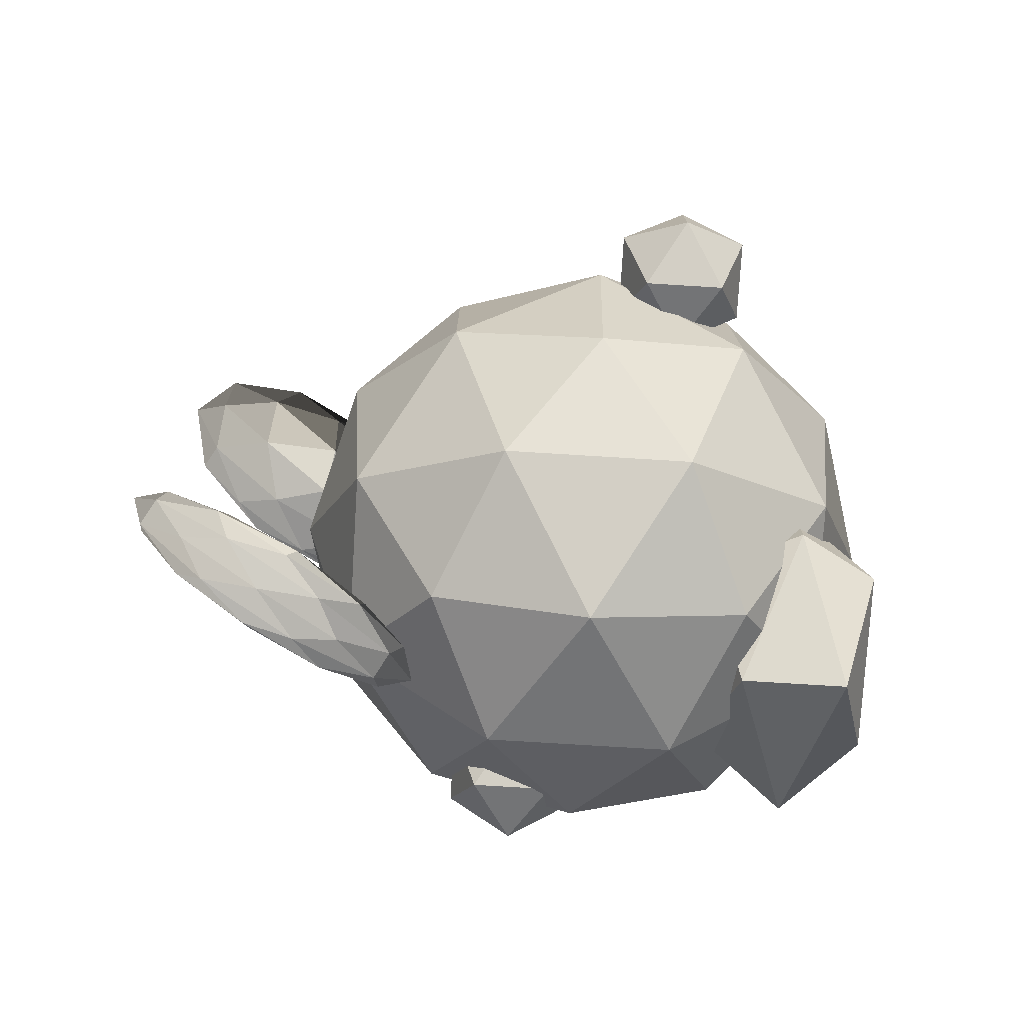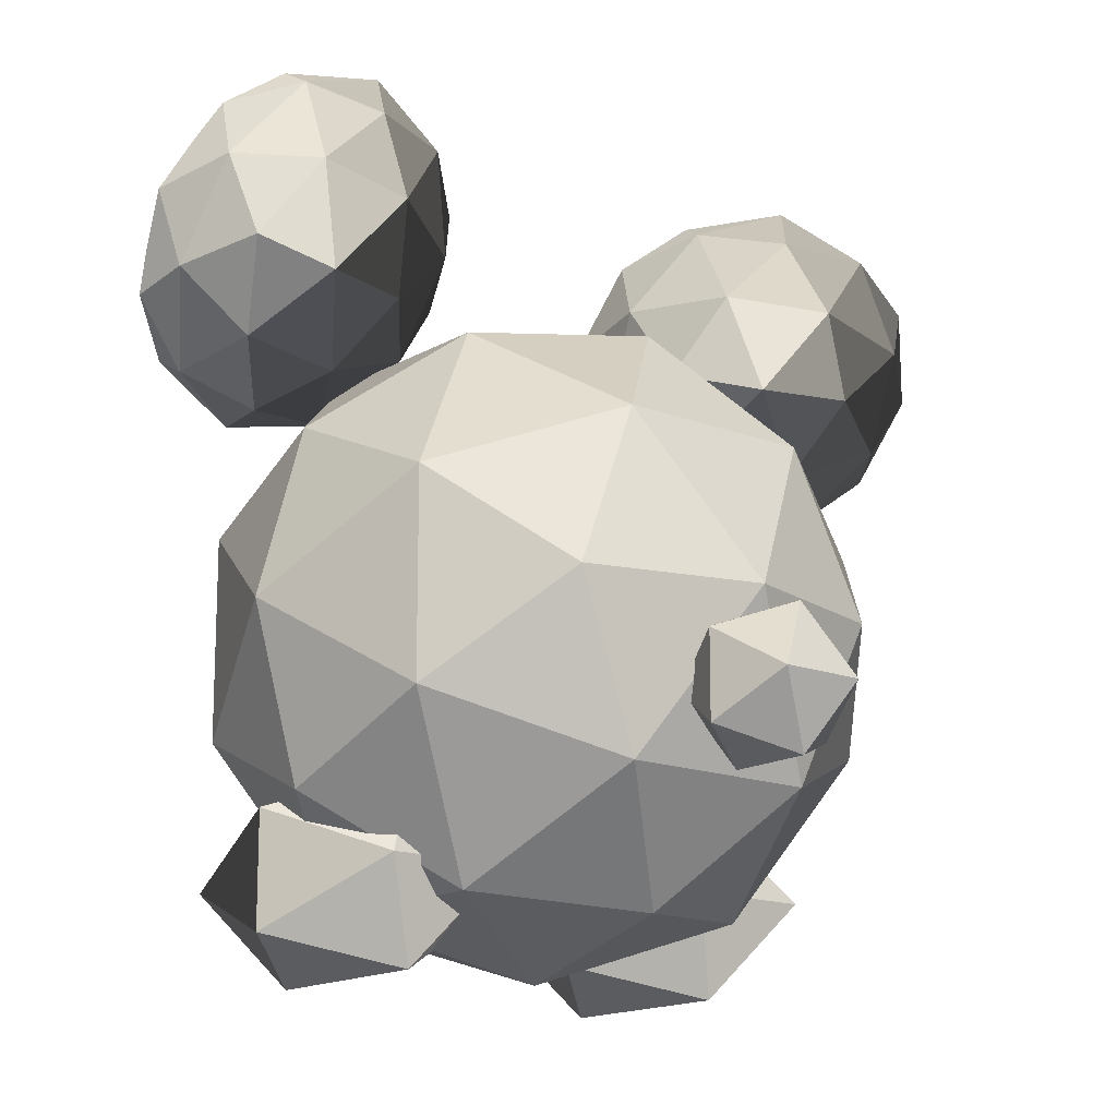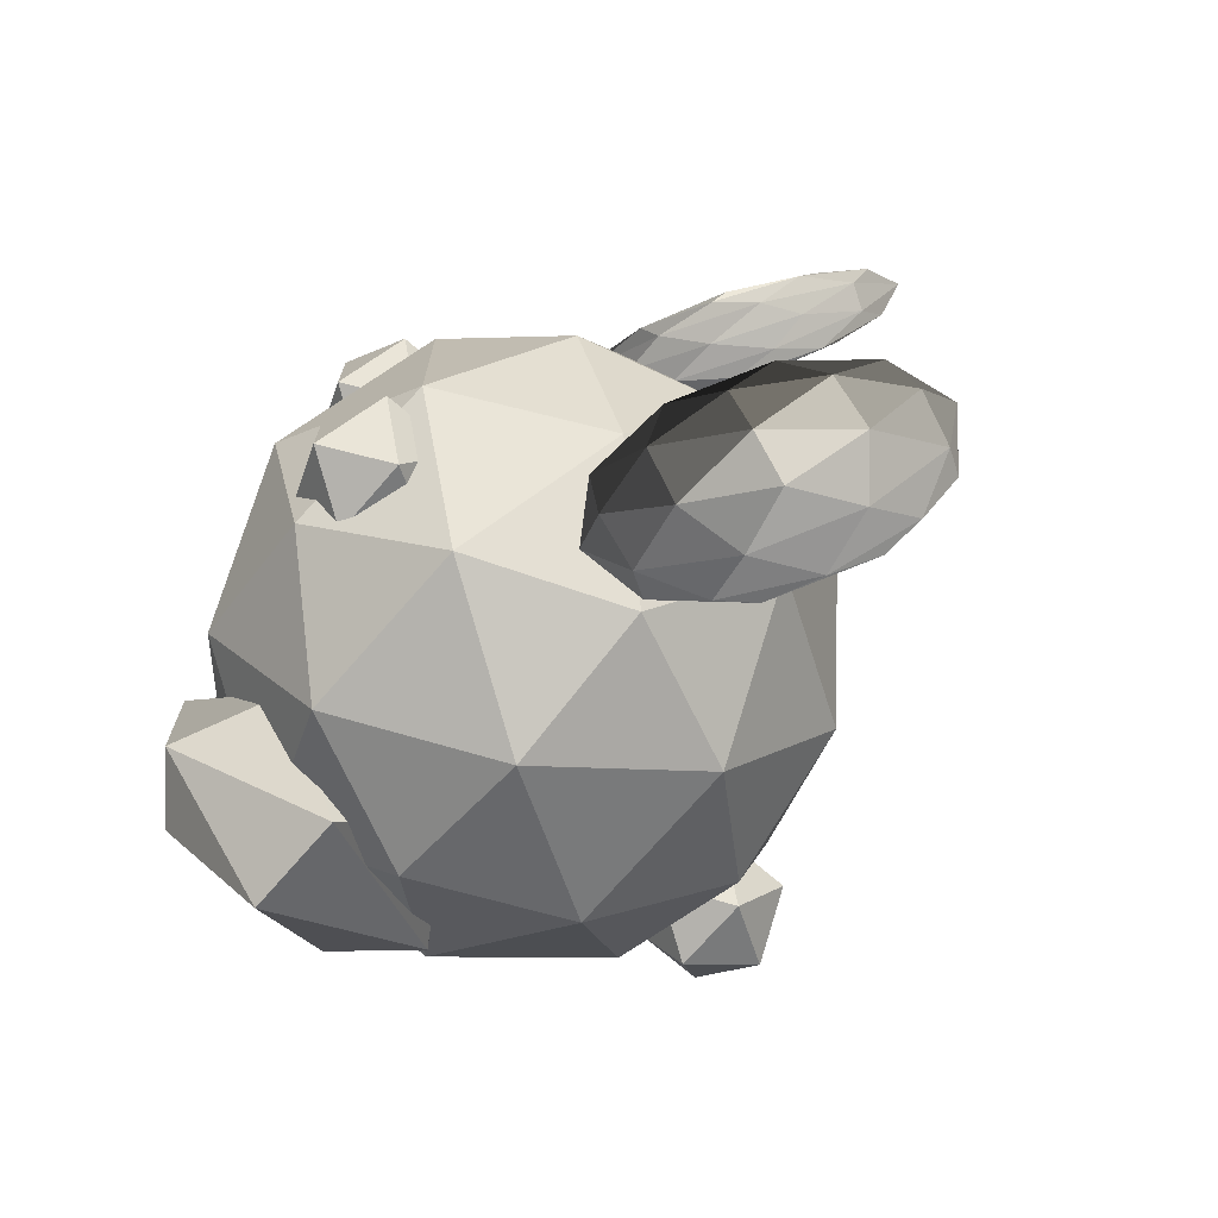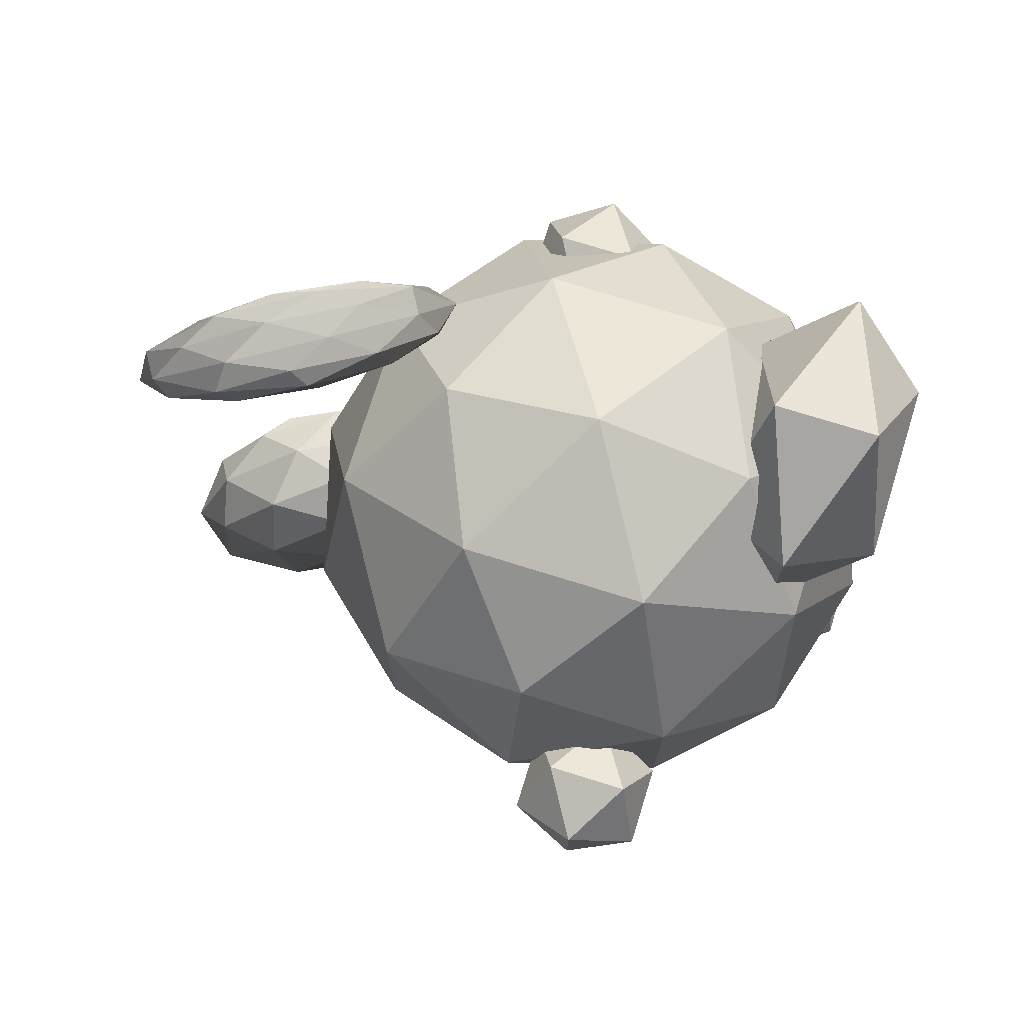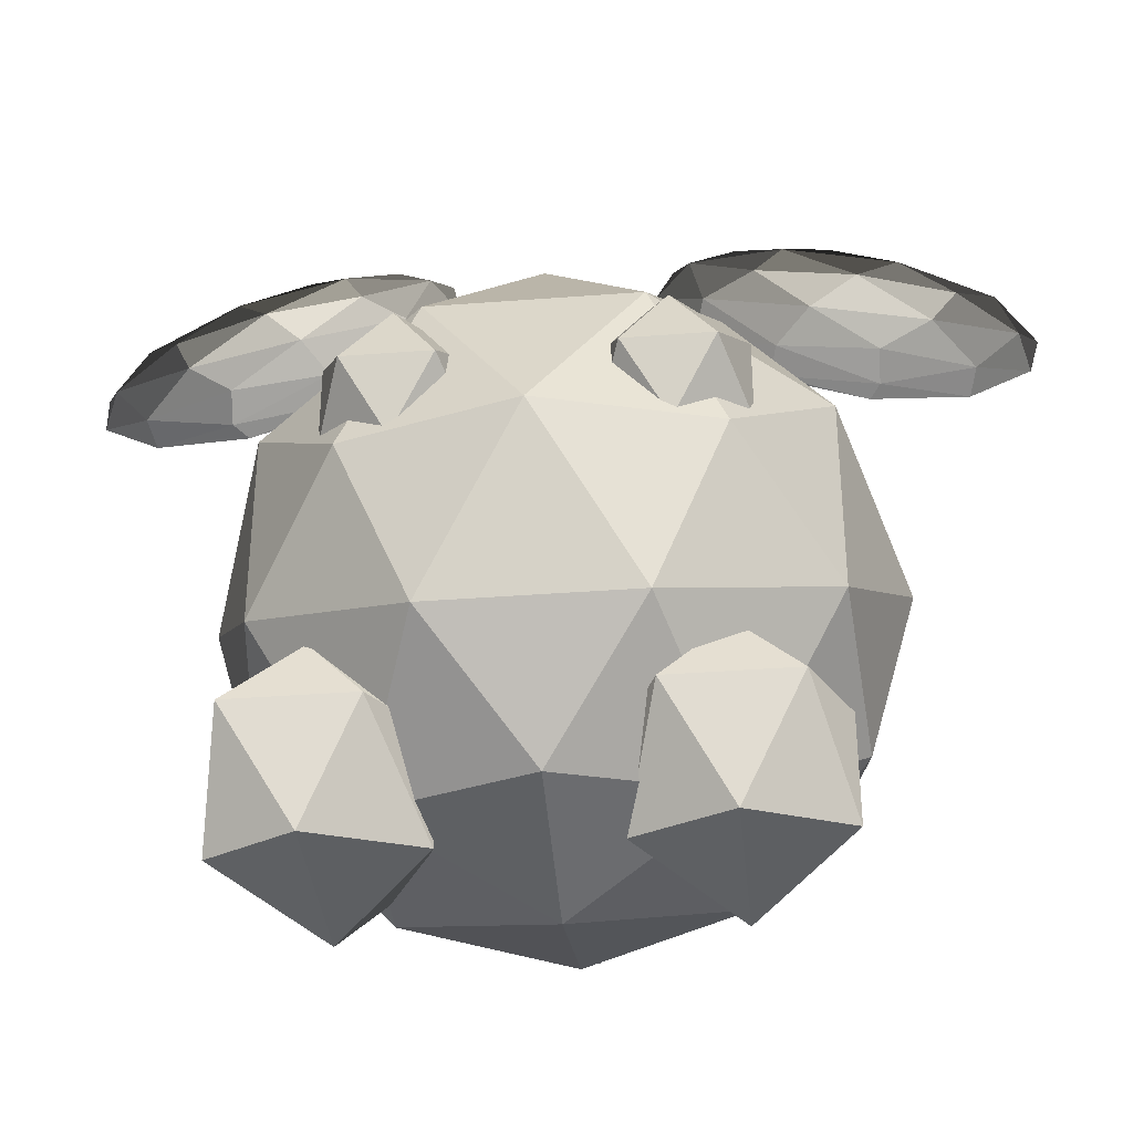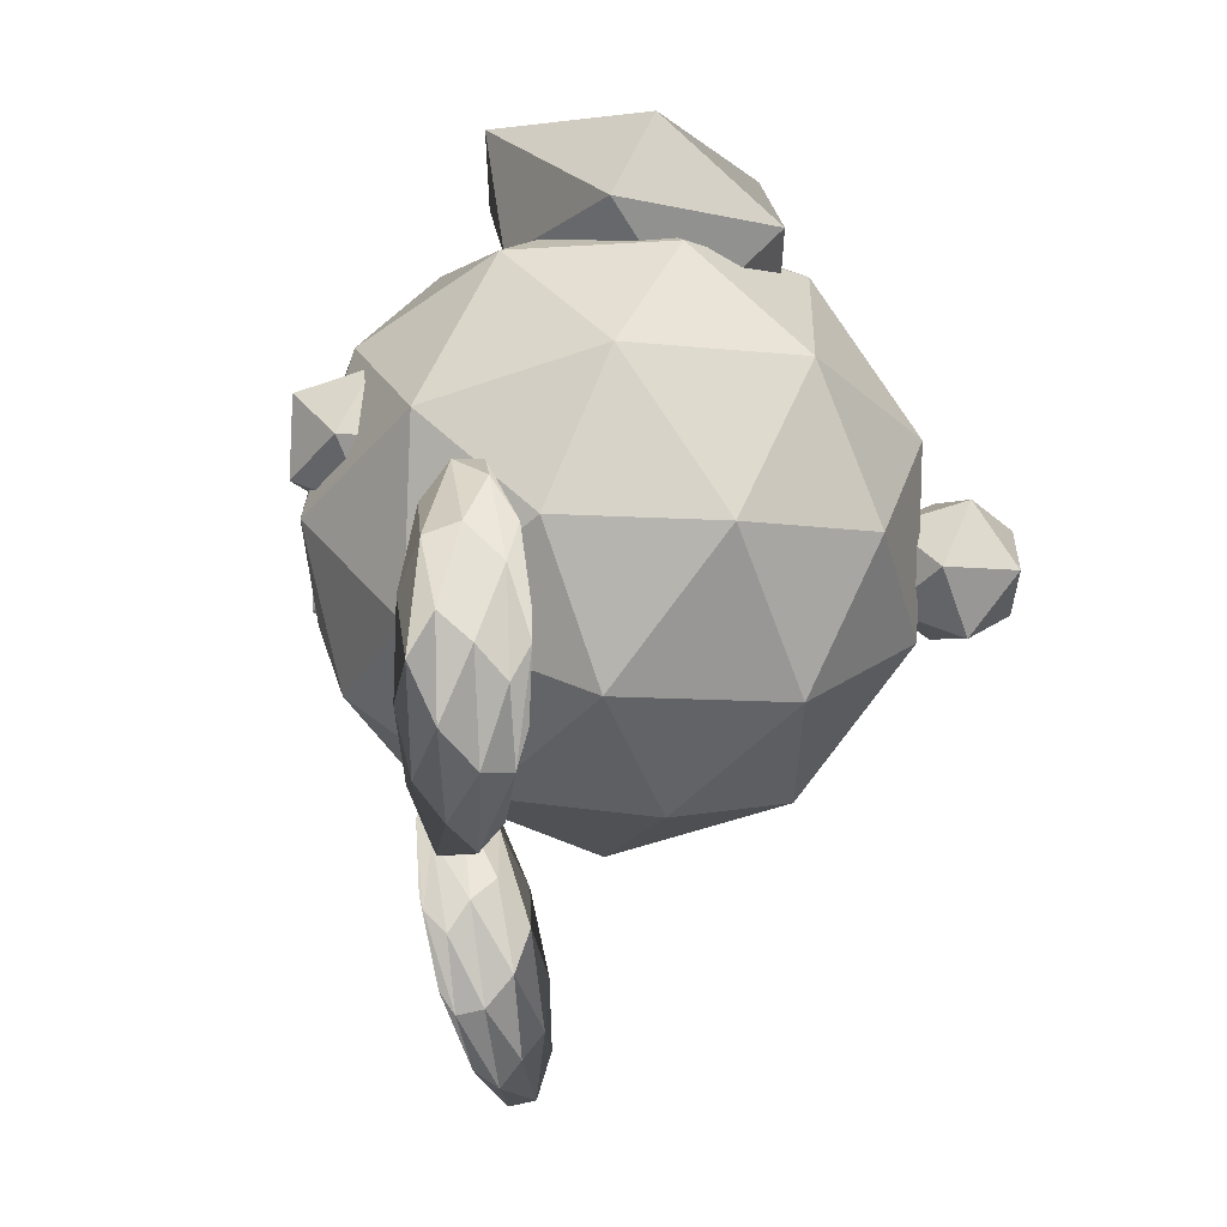
<metadata>
{"format":"obj","ext":"obj","renderer":"f3d","projection":"perspective","resolution":1024,"background":"white","views":[{"elev":-77.1,"azim":-93.5,"up":"+Z"},{"elev":-15.6,"azim":-129.3,"up":"+Y"},{"elev":-71.9,"azim":139.1,"up":"+Z"},{"elev":73.9,"azim":-72.7,"up":"+Z"},{"elev":-36.4,"azim":95.7,"up":"+Y"},{"elev":58.4,"azim":-157.0,"up":"+Z"}]}
</metadata>
<code>
o Mouse
g Mouse
v 0.2103 0.9403 -1.304e-08
v 0.3236 0.8 0.1236
v 0.1236 0.9236 0.2
v 0.3403 0.6 0.2103
v 0.2 0.7236 0.3236
v -9.313e-10 0.8103 0.3403
v -9.313e-10 1 -1.304e-08
v -0.1236 0.9236 0.2
v -0.2103 0.9403 -1.304e-08
v 0.1236 0.9236 -0.2
v -0.1236 0.9236 -0.2
v -9.313e-10 0.8103 -0.3403
v 0.3236 0.8 -0.1236
v 0.2 0.7236 -0.3236
v 0.3403 0.6 -0.2103
v 0.4 0.6 -1.304e-08
v -0.3236 0.8 0.1236
v -0.2 0.7236 0.3236
v -0.3403 0.6 0.2103
v -9.313e-10 0.6 0.4
v 0.2 0.4764 0.3236
v -9.313e-10 0.3897 0.3403
v 0.3236 0.4 0.1236
v 0.3236 0.4 -0.1236
v 0.2103 0.2597 -1.304e-08
v 0.2 0.4764 -0.3236
v -9.313e-10 0.6 -0.4
v -9.313e-10 0.3897 -0.3403
v -0.2 0.7236 -0.3236
v -0.3236 0.8 -0.1236
v -0.3403 0.6 -0.2103
v -0.2103 0.2597 -1.304e-08
v -0.3236 0.4 0.1236
v -0.1236 0.2764 0.2
v -0.2 0.4764 0.3236
v -9.313e-10 0.2 -1.304e-08
v 0.1236 0.2764 0.2
v -0.1236 0.2764 -0.2
v 0.1236 0.2764 -0.2
v -0.3236 0.4 -0.1236
v -0.2 0.4764 -0.3236
v -0.4 0.6 -1.304e-08
f 3 2 1
f 5 4 2
f 3 5 2
f 6 5 3
f 7 3 1
f 8 6 3
f 7 8 3
f 9 8 7
f 10 7 1
f 11 9 7
f 10 11 7
f 12 11 10
f 13 10 1
f 14 12 10
f 13 14 10
f 15 14 13
f 2 13 1
f 16 15 13
f 2 16 13
f 4 16 2
f 17 8 9
f 18 6 8
f 17 18 8
f 19 18 17
f 20 5 6
f 21 4 5
f 20 21 5
f 22 21 20
f 23 16 4
f 24 15 16
f 23 24 16
f 25 24 23
f 26 14 15
f 27 12 14
f 26 27 14
f 28 27 26
f 29 11 12
f 30 9 11
f 29 30 11
f 31 30 29
f 34 33 32
f 35 19 33
f 34 35 33
f 22 35 34
f 36 34 32
f 37 22 34
f 36 37 34
f 25 37 36
f 38 36 32
f 39 25 36
f 38 39 36
f 28 39 38
f 40 38 32
f 41 28 38
f 40 41 38
f 31 41 40
f 33 40 32
f 42 31 40
f 33 42 40
f 19 42 33
f 20 35 22
f 18 19 35
f 20 18 35
f 6 18 20
f 23 37 25
f 21 22 37
f 23 21 37
f 4 21 23
f 26 39 28
f 24 25 39
f 26 24 39
f 15 24 26
f 29 41 31
f 27 28 41
f 29 27 41
f 12 27 29
f 17 42 19
f 30 31 42
f 17 30 42
f 9 30 17
g RightEar
v -0.06385 1.198 0.3329
v -0.03162 1.14 0.4183
v -0.1014 1.183 0.4471
v 0.01006 1.045 0.4833
v -0.05793 1.094 0.5355
v -0.1086 1.12 0.5323
v -0.1061 1.211 0.3216
v -0.1324 1.165 0.4388
v -0.1167 1.166 0.3187
v -0.03926 1.183 0.2152
v -0.07029 1.165 0.2069
v -0.002939 1.12 0.1379
v 0.006771 1.14 0.275
v 0.04258 1.094 0.1604
v 0.07537 1.045 0.2396
v 0.05022 1.05 0.3635
v -0.1129 1.091 0.3965
v -0.1081 1.064 0.522
v -0.07537 0.9945 0.4604
v -0.06212 1.02 0.5818
v 0.007641 0.9761 0.5531
v 0.00294 0.9198 0.5621
v 0.07448 0.9489 0.4467
v 0.1129 0.9489 0.3035
v 0.1167 0.8736 0.3813
v 0.1081 0.9761 0.178
v 0.06212 1.02 0.1182
v 0.1086 0.9198 0.1677
v -0.00764 1.064 0.1469
v -0.07448 1.091 0.2533
v -0.01006 0.9945 0.2167
v 0.06385 0.8421 0.3671
v -0.006771 0.9005 0.425
v 0.03926 0.8565 0.4848
v -0.04257 0.9461 0.5396
v 0.1061 0.8294 0.3784
v 0.07029 0.875 0.4931
v 0.1014 0.8565 0.2529
v 0.1324 0.875 0.2612
v 0.03162 0.9005 0.2817
v 0.05793 0.9461 0.1645
v -0.05022 0.99 0.3365
f 45 44 43
f 47 46 44
f 45 47 44
f 48 47 45
f 49 45 43
f 50 48 45
f 49 50 45
f 51 50 49
f 52 49 43
f 53 51 49
f 52 53 49
f 54 53 52
f 55 52 43
f 56 54 52
f 55 56 52
f 57 56 55
f 44 55 43
f 58 57 55
f 44 58 55
f 46 58 44
f 59 50 51
f 60 48 50
f 59 60 50
f 61 60 59
f 62 47 48
f 63 46 47
f 62 63 47
f 64 63 62
f 65 58 46
f 66 57 58
f 65 66 58
f 67 66 65
f 68 56 57
f 69 54 56
f 68 69 56
f 70 69 68
f 71 53 54
f 72 51 53
f 71 72 53
f 73 72 71
f 76 75 74
f 77 61 75
f 76 77 75
f 64 77 76
f 78 76 74
f 79 64 76
f 78 79 76
f 67 79 78
f 80 78 74
f 81 67 78
f 80 81 78
f 70 81 80
f 82 80 74
f 83 70 80
f 82 83 80
f 73 83 82
f 75 82 74
f 84 73 82
f 75 84 82
f 61 84 75
f 62 77 64
f 60 61 77
f 62 60 77
f 48 60 62
f 65 79 67
f 63 64 79
f 65 63 79
f 46 63 65
f 68 81 70
f 66 67 81
f 68 66 81
f 57 66 68
f 71 83 73
f 69 70 83
f 71 69 83
f 54 69 71
f 59 84 61
f 72 73 84
f 59 72 84
f 51 72 59
g LeftEar
v -0.06385 1.198 -0.3329
v 0.006769 1.14 -0.275
v -0.03926 1.183 -0.2152
v 0.07537 1.045 -0.2396
v 0.04257 1.094 -0.1604
v -0.002946 1.12 -0.1379
v -0.1061 1.211 -0.3216
v -0.0703 1.165 -0.2069
v -0.1167 1.166 -0.3187
v -0.1014 1.183 -0.4471
v -0.1324 1.165 -0.4388
v -0.1086 1.12 -0.5323
v -0.03162 1.14 -0.4183
v -0.05793 1.094 -0.5355
v 0.01006 1.045 -0.4833
v 0.05022 1.05 -0.3635
v -0.07448 1.091 -0.2533
v -0.007647 1.064 -0.1469
v -0.01006 0.9945 -0.2167
v 0.06211 1.02 -0.1182
v 0.1081 0.9761 -0.178
v 0.1086 0.9198 -0.1677
v 0.1129 0.9489 -0.3035
v 0.07448 0.9489 -0.4467
v 0.1167 0.8736 -0.3813
v 0.007647 0.9761 -0.5531
v -0.06211 1.02 -0.5818
v 0.002947 0.9198 -0.5621
v -0.1081 1.064 -0.522
v -0.1129 1.091 -0.3965
v -0.07537 0.9945 -0.4604
v 0.06385 0.8421 -0.3671
v 0.03162 0.9005 -0.2817
v 0.1014 0.8565 -0.2529
v 0.05793 0.9461 -0.1645
v 0.1061 0.8294 -0.3784
v 0.1324 0.875 -0.2612
v 0.03926 0.8565 -0.4848
v 0.0703 0.875 -0.4931
v -0.006769 0.9005 -0.425
v -0.04257 0.9461 -0.5396
v -0.05022 0.99 -0.3365
f 87 86 85
f 89 88 86
f 87 89 86
f 90 89 87
f 91 87 85
f 92 90 87
f 91 92 87
f 93 92 91
f 94 91 85
f 95 93 91
f 94 95 91
f 96 95 94
f 97 94 85
f 98 96 94
f 97 98 94
f 99 98 97
f 86 97 85
f 100 99 97
f 86 100 97
f 88 100 86
f 101 92 93
f 102 90 92
f 101 102 92
f 103 102 101
f 104 89 90
f 105 88 89
f 104 105 89
f 106 105 104
f 107 100 88
f 108 99 100
f 107 108 100
f 109 108 107
f 110 98 99
f 111 96 98
f 110 111 98
f 112 111 110
f 113 95 96
f 114 93 95
f 113 114 95
f 115 114 113
f 118 117 116
f 119 103 117
f 118 119 117
f 106 119 118
f 120 118 116
f 121 106 118
f 120 121 118
f 109 121 120
f 122 120 116
f 123 109 120
f 122 123 120
f 112 123 122
f 124 122 116
f 125 112 122
f 124 125 122
f 115 125 124
f 117 124 116
f 126 115 124
f 117 126 124
f 103 126 117
f 104 119 106
f 102 103 119
f 104 102 119
f 90 102 104
f 107 121 109
f 105 106 121
f 107 105 121
f 88 105 107
f 110 123 112
f 108 109 123
f 110 108 123
f 99 108 110
f 113 125 115
f 111 112 125
f 113 111 125
f 96 111 113
f 101 126 103
f 114 115 126
f 101 114 126
f 93 114 101
g Tail
v -0.35 0.5701 -1.304e-08
v -0.3175 0.4851 0.05257
v -0.4026 0.5376 0.08507
v -0.4551 0.5701 -1.304e-08
v -0.4026 0.5376 -0.08507
v -0.3175 0.4851 -0.05257
v -0.4876 0.4851 0.05257
v -0.4026 0.4325 0.08507
v -0.35 0.4 -1.304e-08
v -0.4026 0.4325 -0.08507
v -0.4876 0.4851 -0.05257
v -0.4551 0.4 -1.304e-08
f 129 128 127
f 130 129 127
f 131 130 127
f 132 131 127
f 128 132 127
f 133 129 130
f 134 128 129
f 135 132 128
f 136 131 132
f 137 130 131
f 134 133 138
f 135 134 138
f 136 135 138
f 137 136 138
f 133 137 138
f 129 133 134
f 128 134 135
f 132 135 136
f 131 136 137
f 130 137 133
g RightFoot
v 0.217 0.4297 0.25
v 0.2918 0.3148 0.3262
v 0.09612 0.3858 0.3733
v -0.0248 0.4297 0.25
v 0.09612 0.3858 0.1267
v 0.2918 0.3148 0.1738
v -0.09953 0.3148 0.3262
v 0.09612 0.2439 0.3733
v 0.217 0.2 0.25
v 0.09612 0.2439 0.1267
v -0.09953 0.3148 0.1738
v -0.0248 0.2 0.25
f 141 140 139
f 142 141 139
f 143 142 139
f 144 143 139
f 140 144 139
f 145 141 142
f 146 140 141
f 147 144 140
f 148 143 144
f 149 142 143
f 146 145 150
f 147 146 150
f 148 147 150
f 149 148 150
f 145 149 150
f 141 145 146
f 140 146 147
f 144 147 148
f 143 148 149
f 142 149 145
g LeftFoot
v 0.217 0.4297 -0.2
v 0.2918 0.3148 -0.1238
v 0.09612 0.3858 -0.07666
v -0.0248 0.4297 -0.2
v 0.09612 0.3858 -0.3233
v 0.2918 0.3148 -0.2762
v -0.09953 0.3148 -0.1238
v 0.09612 0.2439 -0.07666
v 0.217 0.2 -0.2
v 0.09612 0.2439 -0.3233
v -0.09953 0.3148 -0.2762
v -0.0248 0.2 -0.2
f 153 152 151
f 154 153 151
f 155 154 151
f 156 155 151
f 152 156 151
f 157 153 154
f 158 152 153
f 159 156 152
f 160 155 156
f 161 154 155
f 158 157 162
f 159 158 162
f 160 159 162
f 161 160 162
f 157 161 162
f 153 157 158
f 152 158 159
f 156 159 160
f 155 160 161
f 154 161 157
g RightEye
v 0.35 0.7701 0.15
v 0.3825 0.6851 0.2026
v 0.2974 0.7376 0.2351
v 0.2449 0.7701 0.15
v 0.2974 0.7376 0.06493
v 0.3825 0.6851 0.09743
v 0.2124 0.6851 0.2026
v 0.2974 0.6325 0.2351
v 0.35 0.6 0.15
v 0.2974 0.6325 0.06493
v 0.2124 0.6851 0.09743
v 0.2449 0.6 0.15
f 165 164 163
f 166 165 163
f 167 166 163
f 168 167 163
f 164 168 163
f 169 165 166
f 170 164 165
f 171 168 164
f 172 167 168
f 173 166 167
f 170 169 174
f 171 170 174
f 172 171 174
f 173 172 174
f 169 173 174
f 165 169 170
f 164 170 171
f 168 171 172
f 167 172 173
f 166 173 169
g LeftEye
v 0.35 0.7701 -0.15
v 0.3825 0.6851 -0.09743
v 0.2974 0.7376 -0.06493
v 0.2449 0.7701 -0.15
v 0.2974 0.7376 -0.2351
v 0.3825 0.6851 -0.2026
v 0.2124 0.6851 -0.09743
v 0.2974 0.6325 -0.06493
v 0.35 0.6 -0.15
v 0.2974 0.6325 -0.2351
v 0.2124 0.6851 -0.2026
v 0.2449 0.6 -0.15
f 177 176 175
f 178 177 175
f 179 178 175
f 180 179 175
f 176 180 175
f 181 177 178
f 182 176 177
f 183 180 176
f 184 179 180
f 185 178 179
f 182 181 186
f 183 182 186
f 184 183 186
f 185 184 186
f 181 185 186
f 177 181 182
f 176 182 183
f 180 183 184
f 179 184 185
f 178 185 181

</code>
